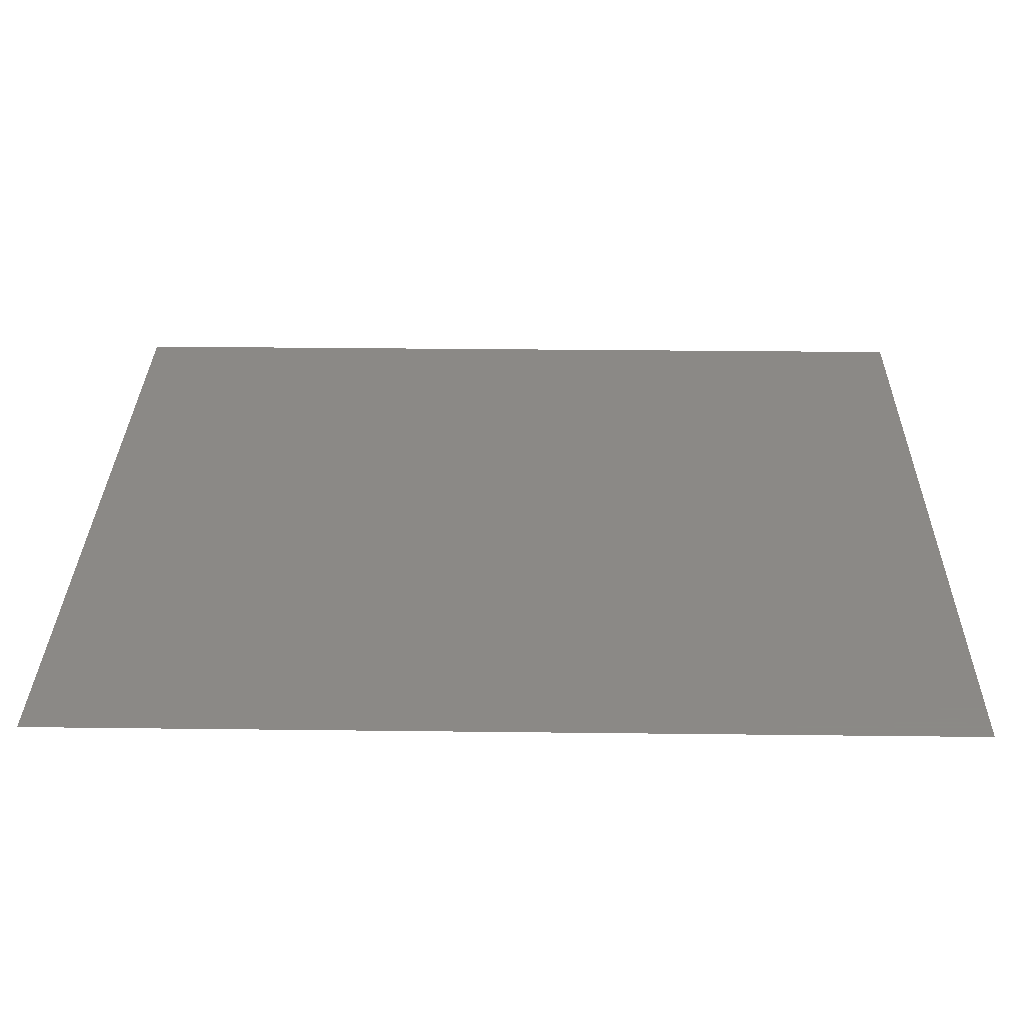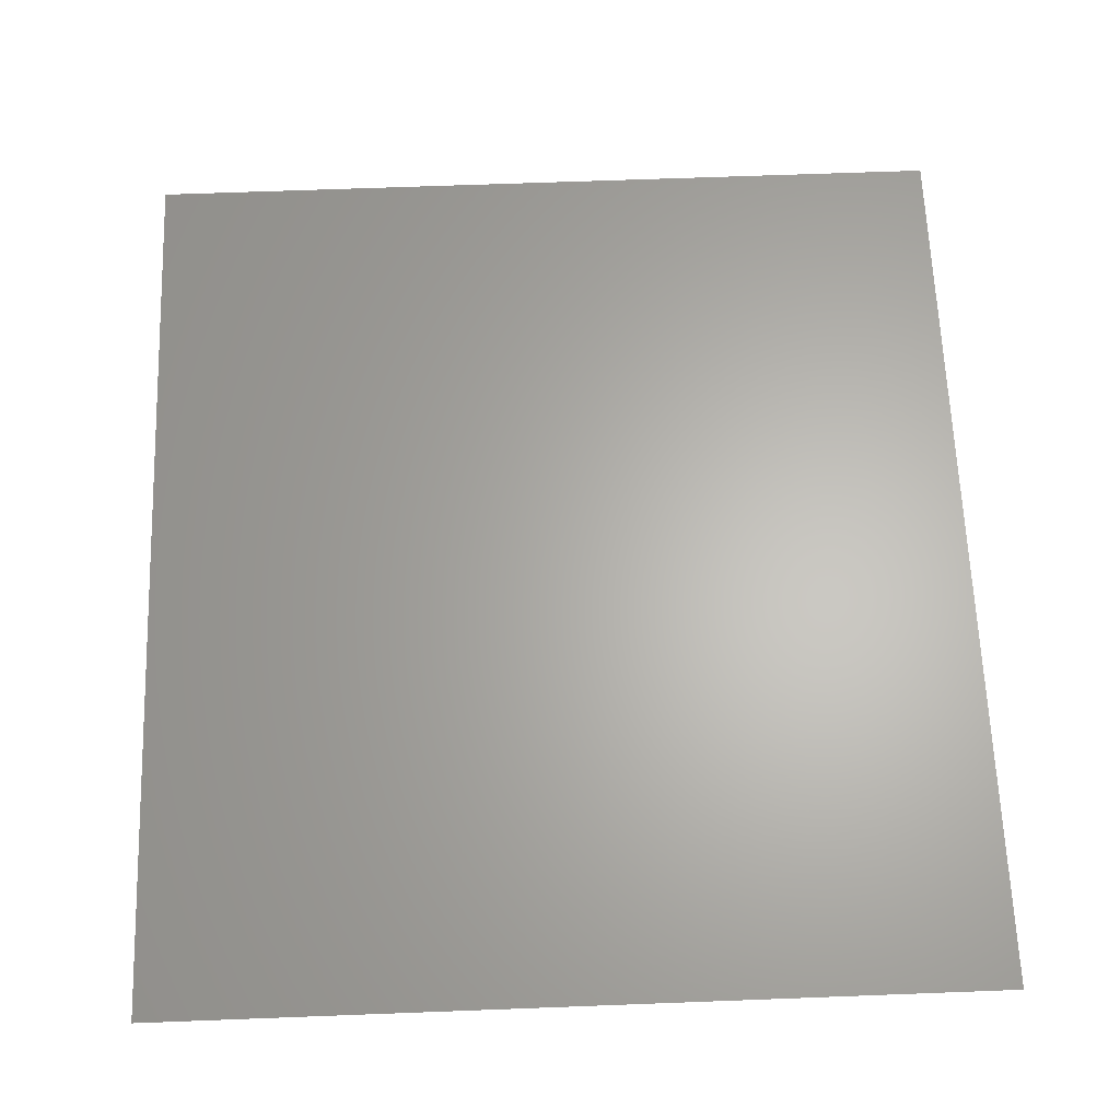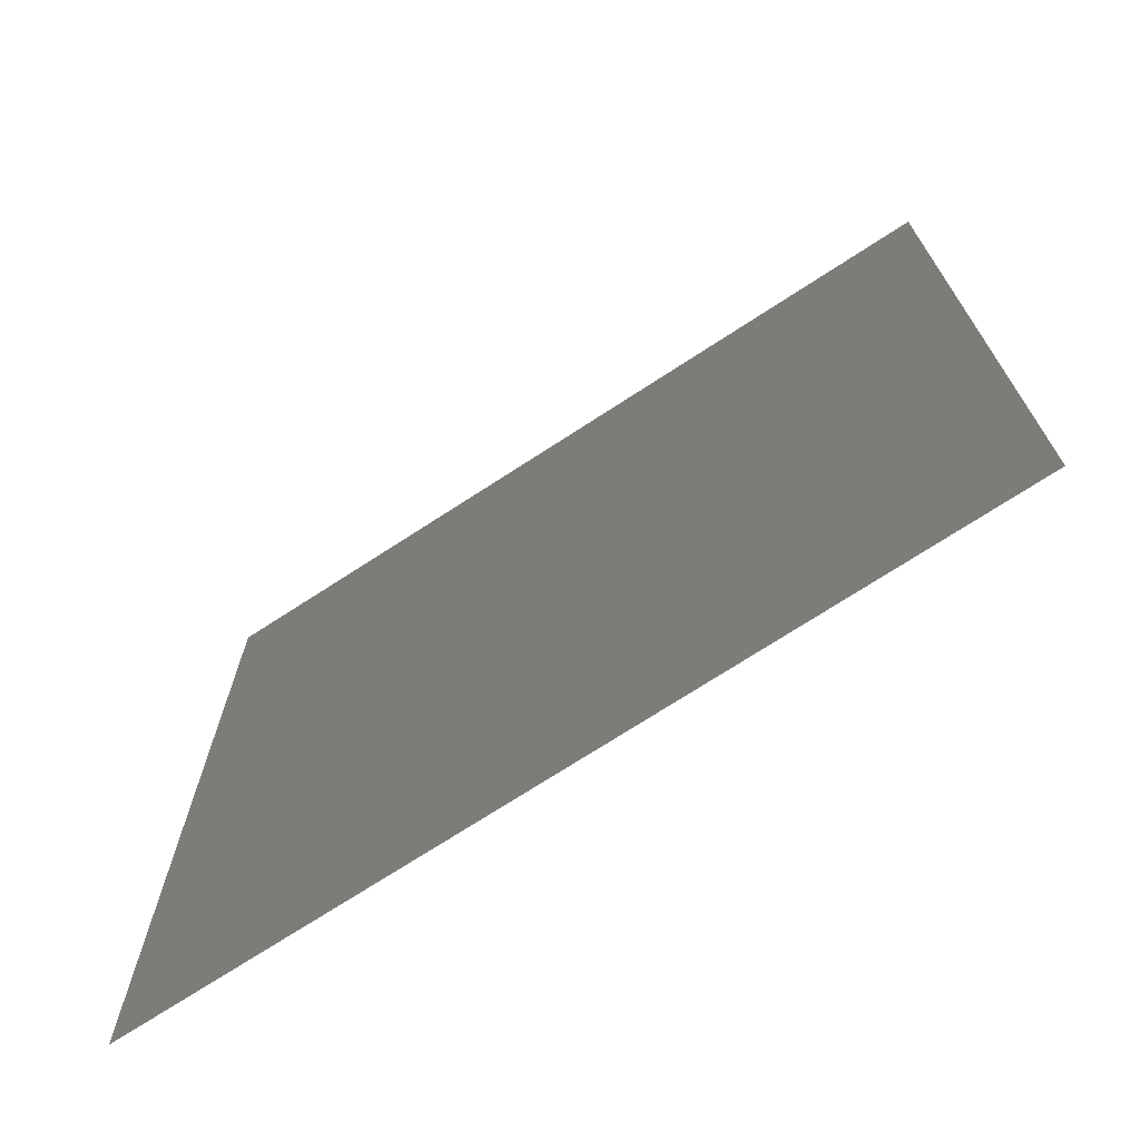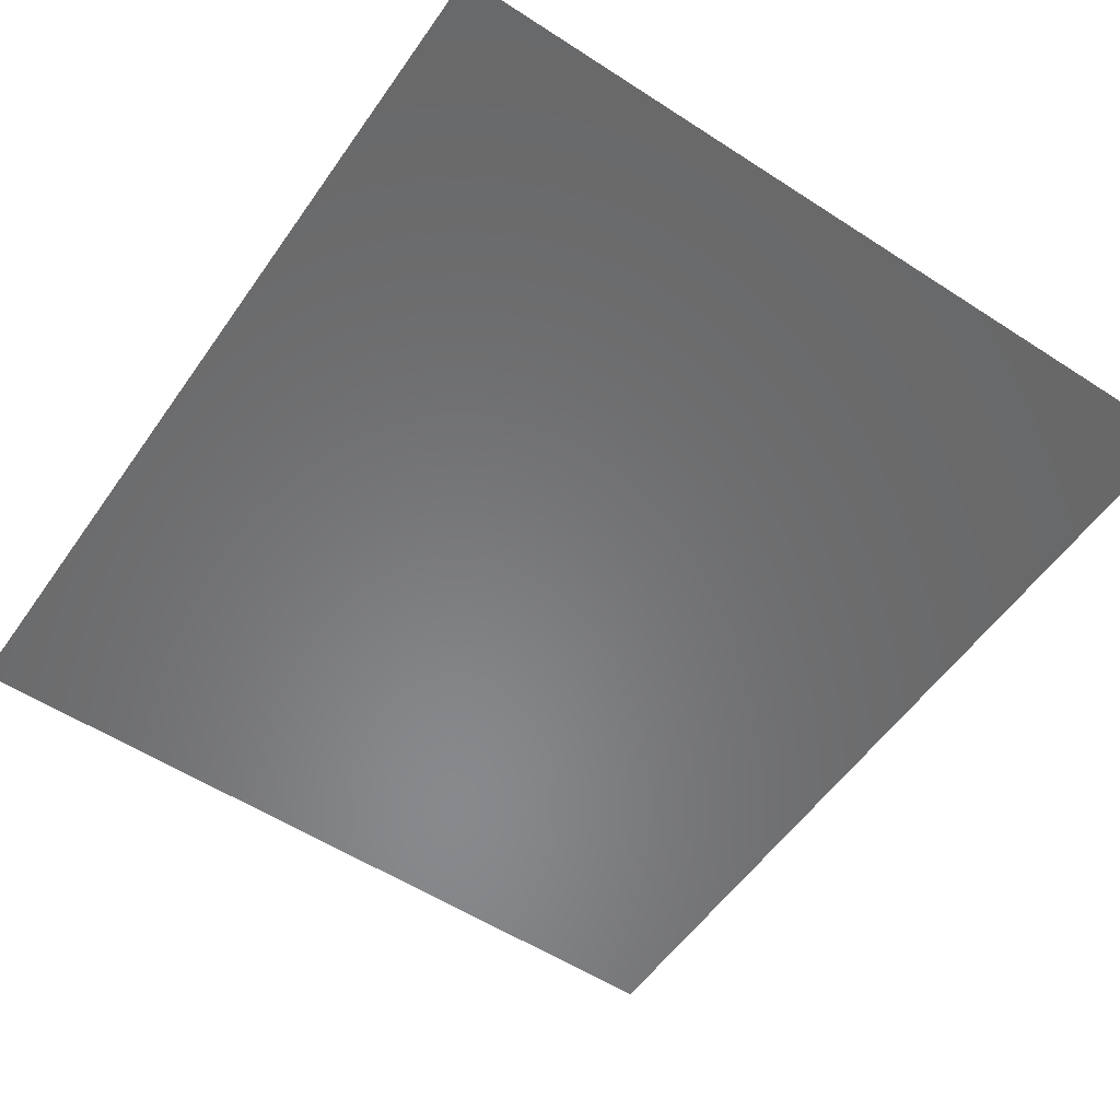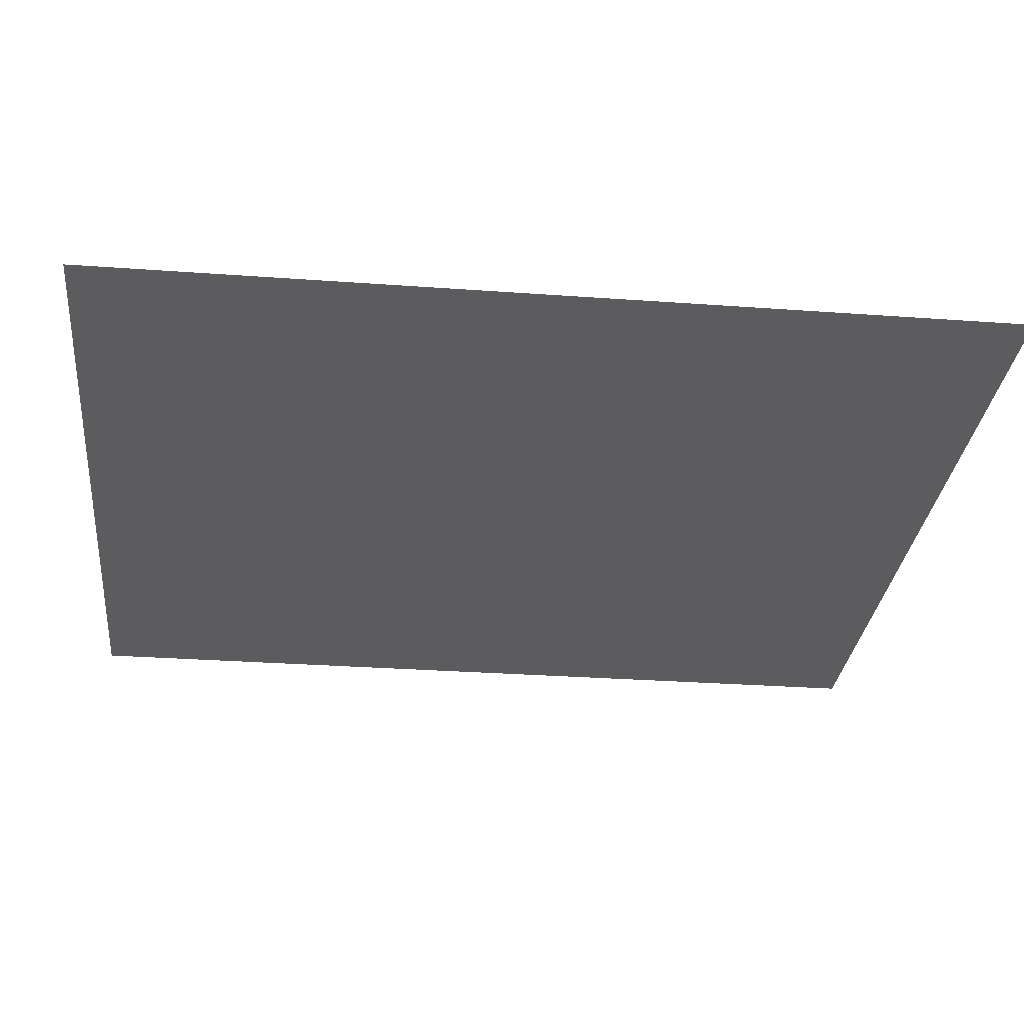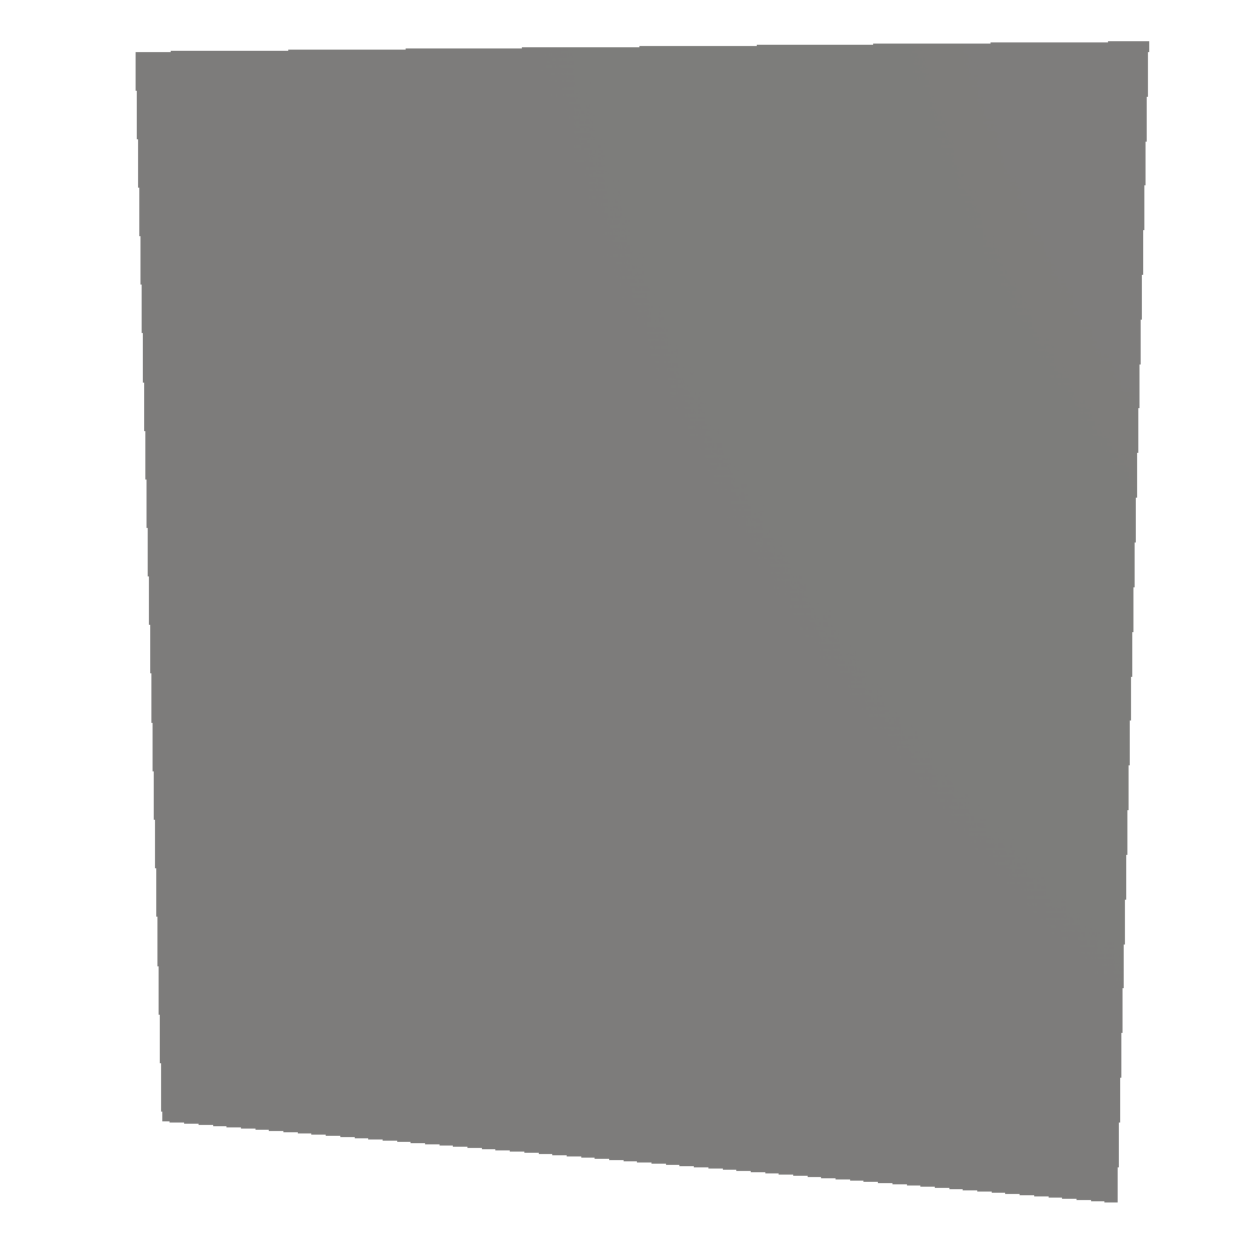
<metadata>
{"format":"stl","ext":"stl","renderer":"f3d","projection":"perspective","resolution":1024,"background":"white","views":[{"elev":30.0,"azim":-89.0,"up":"+Z"},{"elev":64.2,"azim":-2.2,"up":"+Z"},{"elev":-72.0,"azim":-146.9,"up":"+Y"},{"elev":-55.2,"azim":145.6,"up":"+Z"},{"elev":-29.7,"azim":83.9,"up":"+Z"},{"elev":8.8,"azim":14.3,"up":"+Y"}]}
</metadata>
<code>
# stl→obj: 110 verts, 180 faces
v 2 0 0
v 2 1 0
v 1 0 0
v 1 1 0
v 3 0 0
v 3 1 0
v 4 0 0
v 4 1 0
v 5 0 0
v 5 1 0
v 6 0 0
v 6 1 0
v 7 0 0
v 7 1 0
v 8 0 0
v 8 1 0
v 9 0 0
v 9 1 0
v 10 0 0
v 10 1 0
v 2 2 0
v 1 2 0
v 3 2 0
v 4 2 0
v 5 2 0
v 6 2 0
v 7 2 0
v 8 2 0
v 9 2 0
v 10 2 0
v 2 3 0
v 1 3 0
v 3 3 0
v 4 3 0
v 5 3 0
v 6 3 0
v 7 3 0
v 8 3 0
v 9 3 0
v 10 3 0
v 2 4 0
v 1 4 0
v 3 4 0
v 4 4 0
v 5 4 0
v 6 4 0
v 7 4 0
v 8 4 0
v 9 4 0
v 10 4 0
v 2 5 0
v 1 5 0
v 3 5 0
v 4 5 0
v 5 5 0
v 6 5 0
v 7 5 0
v 8 5 0
v 9 5 0
v 10 5 0
v 2 6 0
v 1 6 0
v 3 6 0
v 4 6 0
v 5 6 0
v 6 6 0
v 7 6 0
v 8 6 0
v 9 6 0
v 10 6 0
v 2 7 0
v 1 7 0
v 3 7 0
v 4 7 0
v 5 7 0
v 6 7 0
v 7 7 0
v 8 7 0
v 9 7 0
v 10 7 0
v 2 8 0
v 1 8 0
v 3 8 0
v 4 8 0
v 5 8 0
v 6 8 0
v 7 8 0
v 8 8 0
v 9 8 0
v 10 8 0
v 2 9 0
v 1 9 0
v 3 9 0
v 4 9 0
v 5 9 0
v 6 9 0
v 7 9 0
v 8 9 0
v 9 9 0
v 10 9 0
v 2 10 0
v 1 10 0
v 3 10 0
v 4 10 0
v 5 10 0
v 6 10 0
v 7 10 0
v 8 10 0
v 9 10 0
v 10 10 0
f 1 2 3
f 2 4 3
f 5 6 1
f 6 2 1
f 7 8 5
f 8 6 5
f 9 10 7
f 10 8 7
f 11 12 9
f 12 10 9
f 13 14 11
f 14 12 11
f 15 16 13
f 16 14 13
f 17 18 15
f 18 16 15
f 19 20 17
f 20 18 17
f 2 21 4
f 21 22 4
f 6 23 2
f 23 21 2
f 8 24 6
f 24 23 6
f 10 25 8
f 25 24 8
f 12 26 10
f 26 25 10
f 14 27 12
f 27 26 12
f 16 28 14
f 28 27 14
f 18 29 16
f 29 28 16
f 20 30 18
f 30 29 18
f 21 31 22
f 31 32 22
f 23 33 21
f 33 31 21
f 24 34 23
f 34 33 23
f 25 35 24
f 35 34 24
f 26 36 25
f 36 35 25
f 27 37 26
f 37 36 26
f 28 38 27
f 38 37 27
f 29 39 28
f 39 38 28
f 30 40 29
f 40 39 29
f 31 41 32
f 41 42 32
f 33 43 31
f 43 41 31
f 34 44 33
f 44 43 33
f 35 45 34
f 45 44 34
f 36 46 35
f 46 45 35
f 37 47 36
f 47 46 36
f 38 48 37
f 48 47 37
f 39 49 38
f 49 48 38
f 40 50 39
f 50 49 39
f 41 51 42
f 51 52 42
f 43 53 41
f 53 51 41
f 44 54 43
f 54 53 43
f 45 55 44
f 55 54 44
f 46 56 45
f 56 55 45
f 47 57 46
f 57 56 46
f 48 58 47
f 58 57 47
f 49 59 48
f 59 58 48
f 50 60 49
f 60 59 49
f 51 61 52
f 61 62 52
f 53 63 51
f 63 61 51
f 54 64 53
f 64 63 53
f 55 65 54
f 65 64 54
f 56 66 55
f 66 65 55
f 57 67 56
f 67 66 56
f 58 68 57
f 68 67 57
f 59 69 58
f 69 68 58
f 60 70 59
f 70 69 59
f 61 71 62
f 71 72 62
f 63 73 61
f 73 71 61
f 64 74 63
f 74 73 63
f 65 75 64
f 75 74 64
f 66 76 65
f 76 75 65
f 67 77 66
f 77 76 66
f 68 78 67
f 78 77 67
f 69 79 68
f 79 78 68
f 70 80 69
f 80 79 69
f 71 81 72
f 81 82 72
f 73 83 71
f 83 81 71
f 74 84 73
f 84 83 73
f 75 85 74
f 85 84 74
f 76 86 75
f 86 85 75
f 77 87 76
f 87 86 76
f 78 88 77
f 88 87 77
f 79 89 78
f 89 88 78
f 80 90 79
f 90 89 79
f 81 91 82
f 91 92 82
f 83 93 81
f 93 91 81
f 84 94 83
f 94 93 83
f 85 95 84
f 95 94 84
f 86 96 85
f 96 95 85
f 87 97 86
f 97 96 86
f 88 98 87
f 98 97 87
f 89 99 88
f 99 98 88
f 90 100 89
f 100 99 89
f 91 101 92
f 101 102 92
f 93 103 91
f 103 101 91
f 94 104 93
f 104 103 93
f 95 105 94
f 105 104 94
f 96 106 95
f 106 105 95
f 97 107 96
f 107 106 96
f 98 108 97
f 108 107 97
f 99 109 98
f 109 108 98
f 100 110 99
f 110 109 99

</code>
